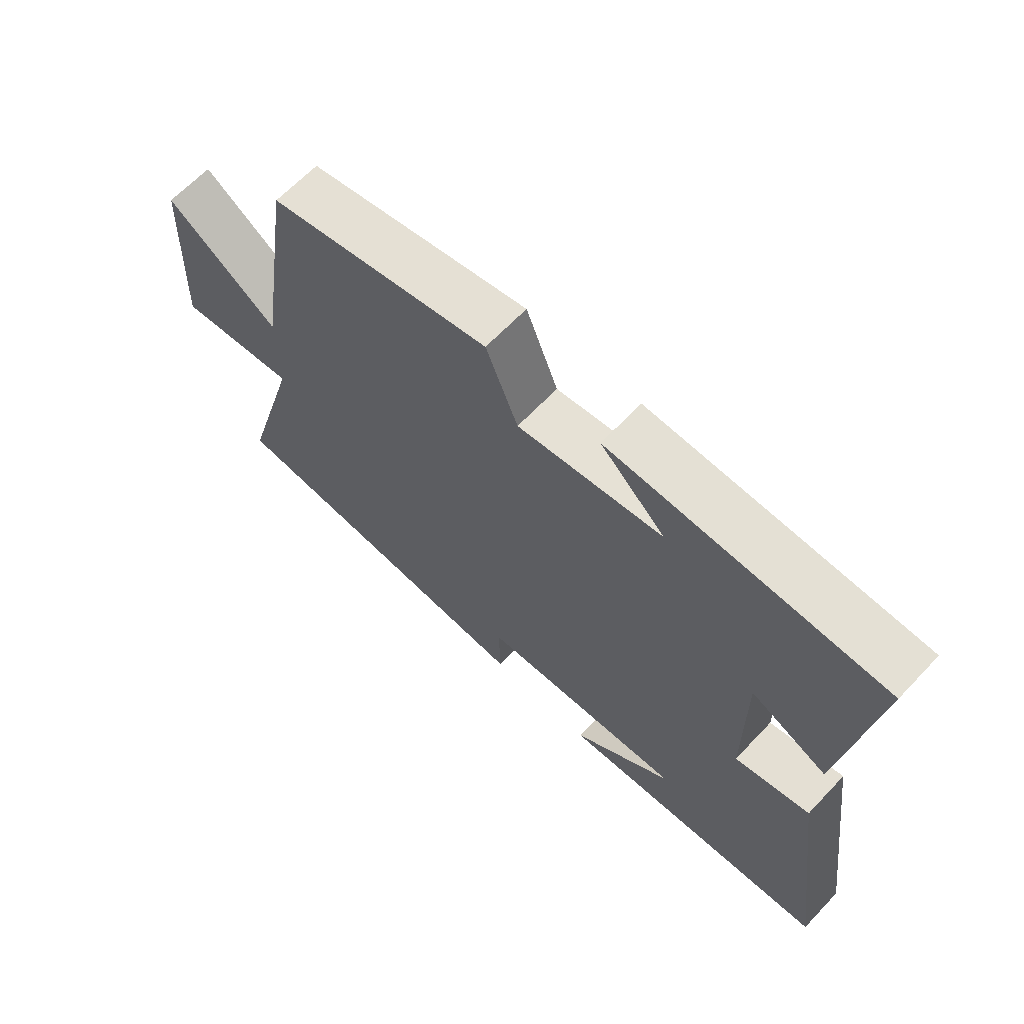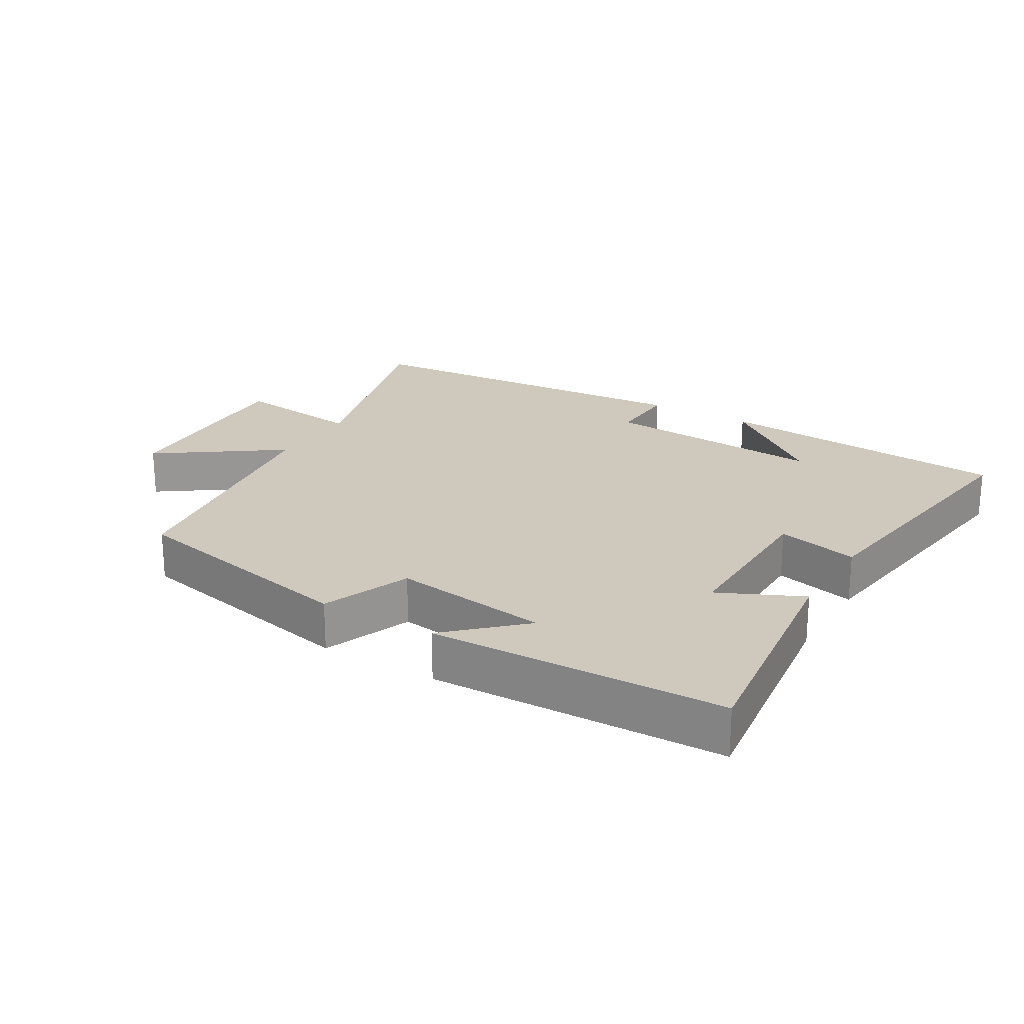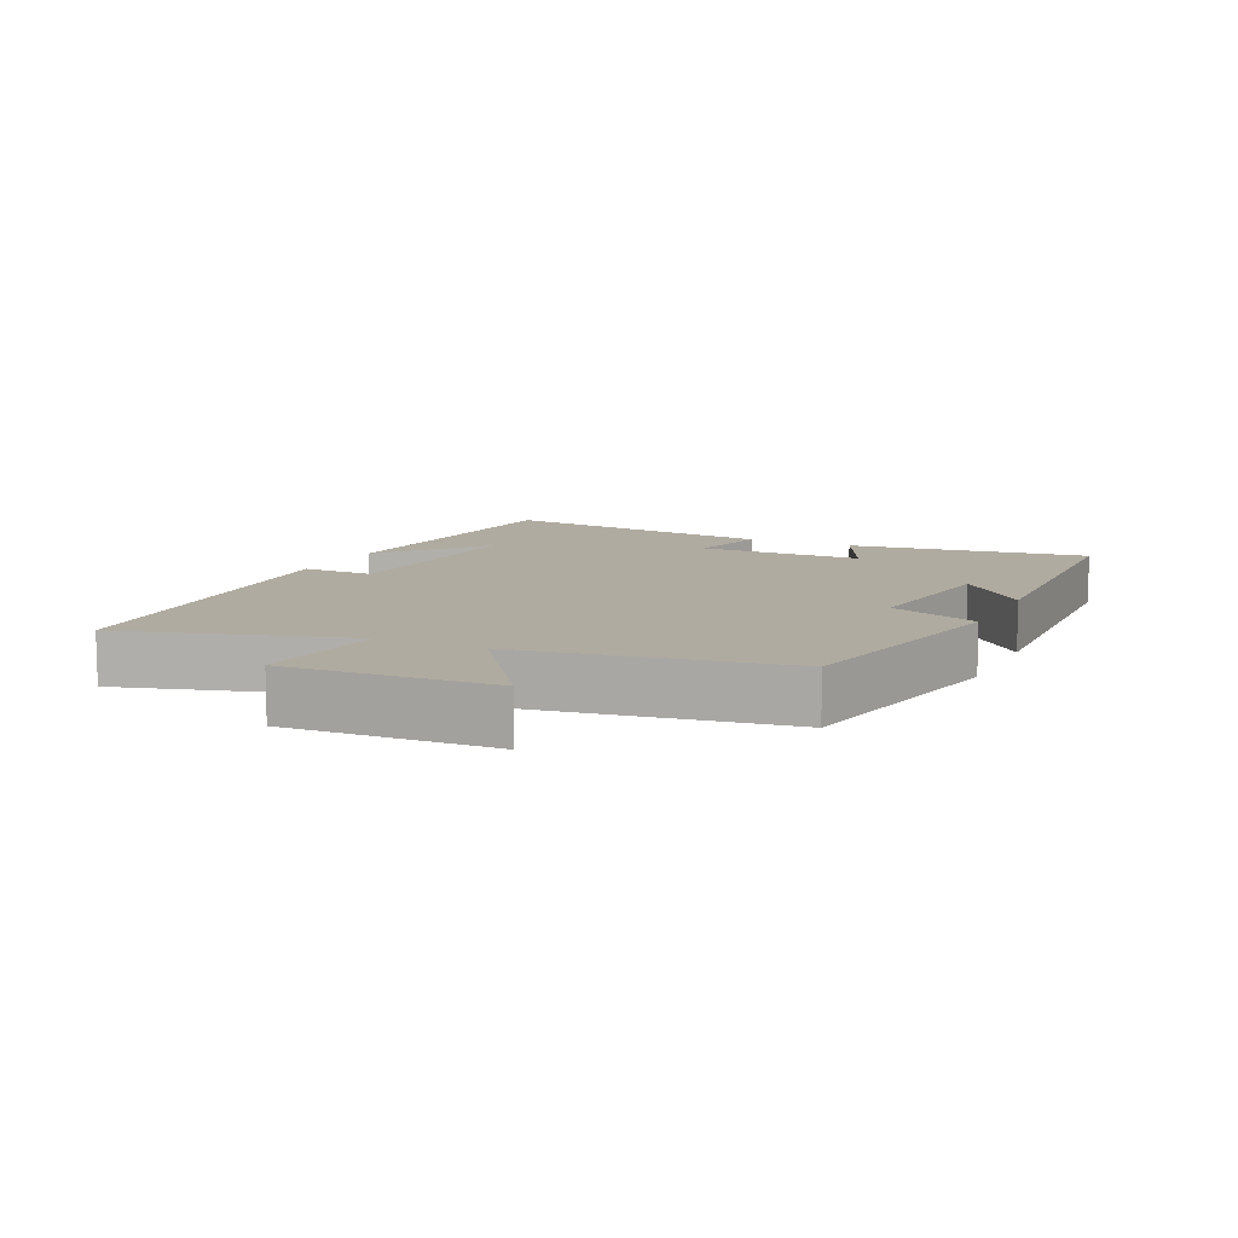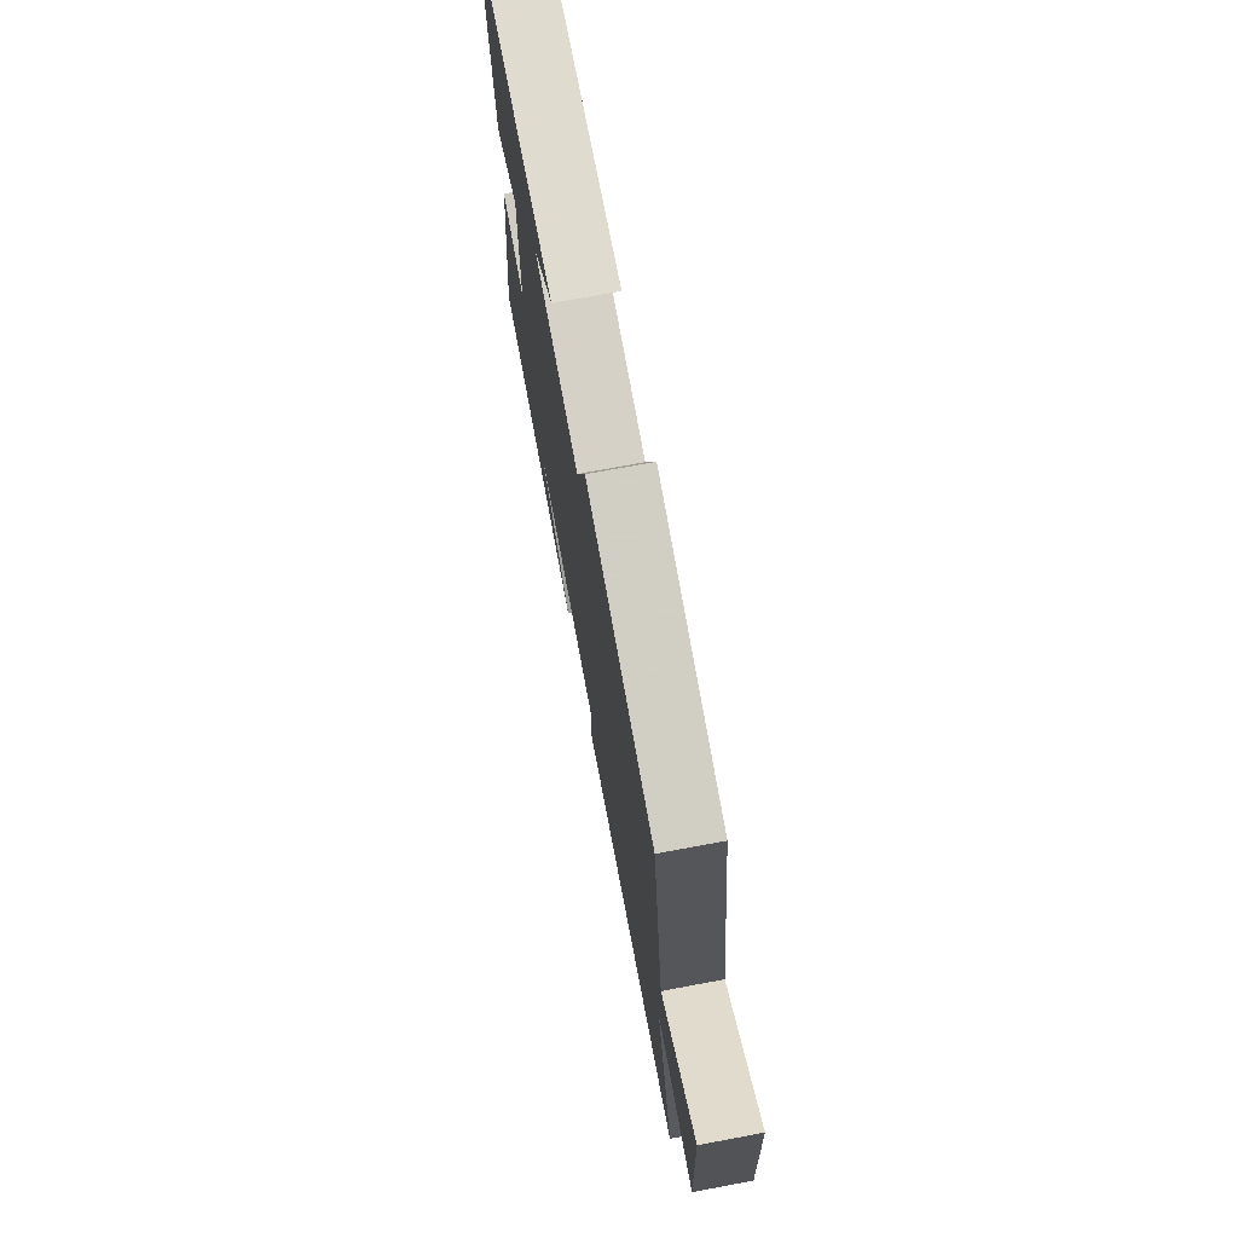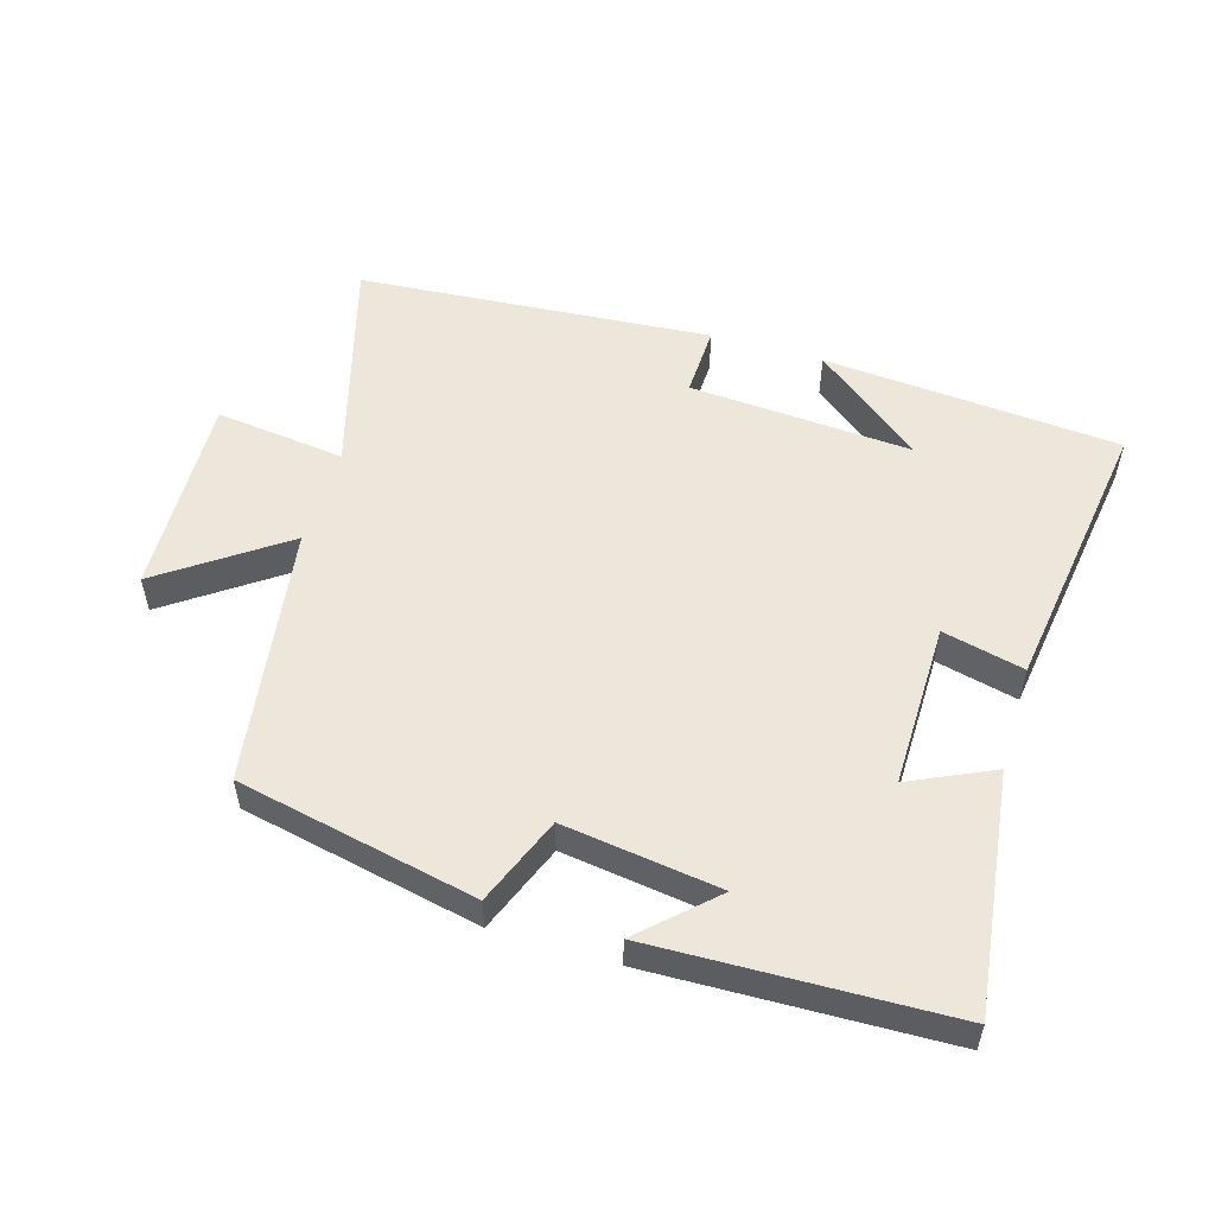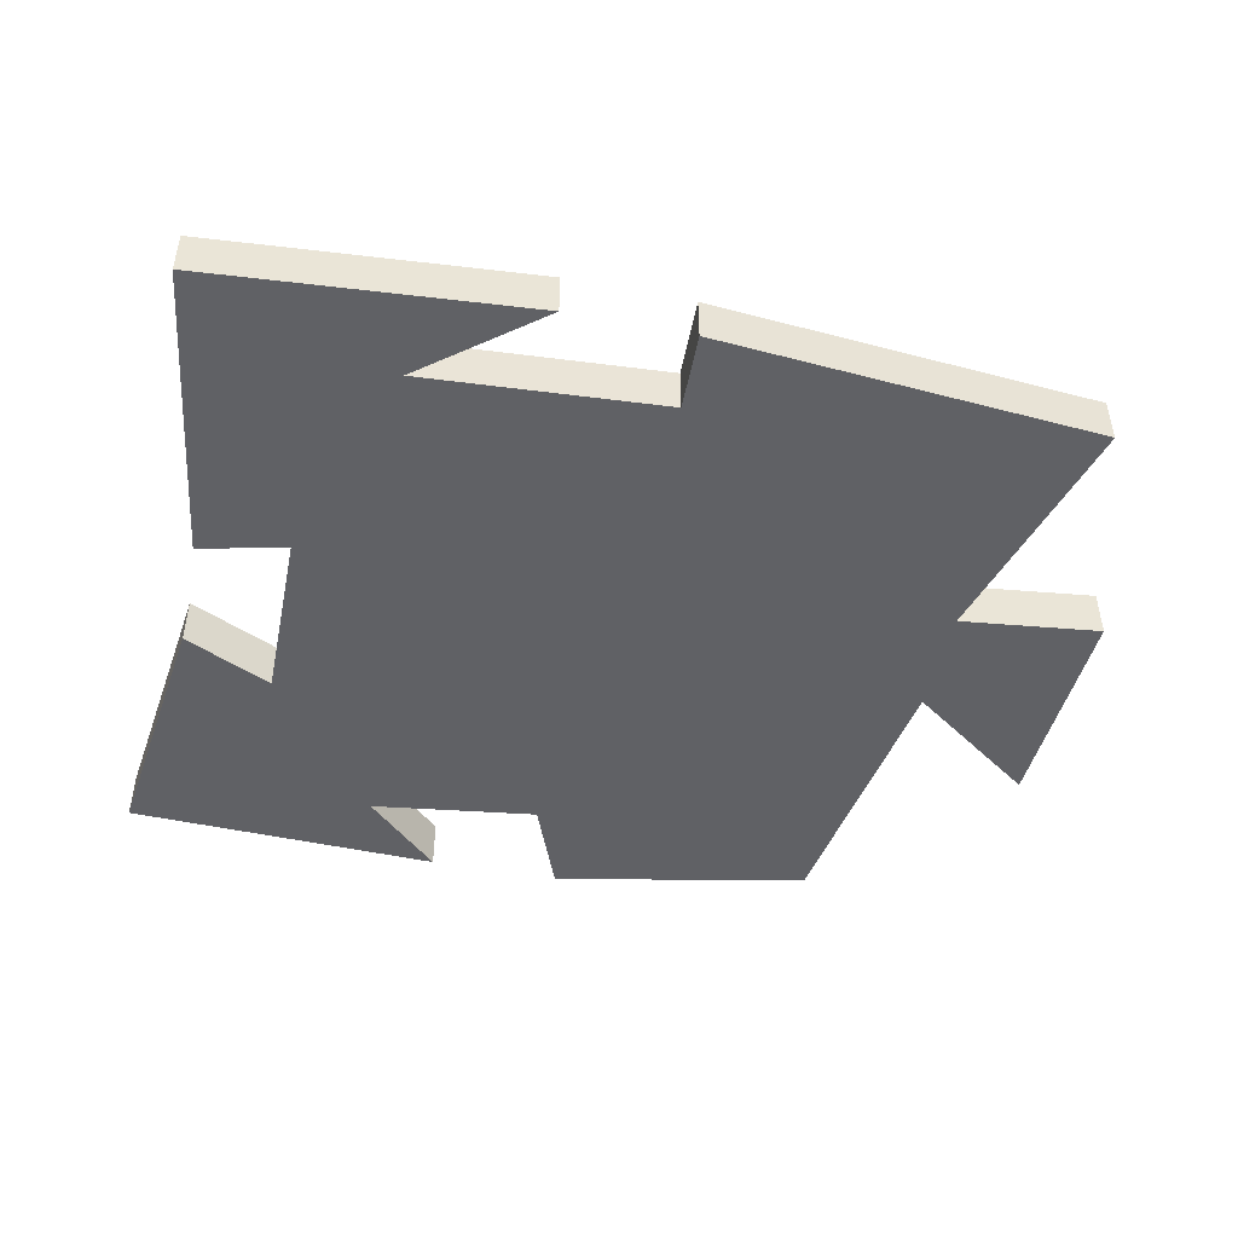
<metadata>
{"format":"obj","ext":"obj","renderer":"f3d","projection":"perspective","resolution":1024,"background":"white","views":[{"elev":65.2,"azim":43.5,"up":"+Z"},{"elev":22.5,"azim":31.0,"up":"+Y"},{"elev":9.8,"azim":-64.8,"up":"+Y"},{"elev":72.1,"azim":-100.6,"up":"+Z"},{"elev":53.4,"azim":16.9,"up":"+Y"},{"elev":-47.2,"azim":168.0,"up":"+Y"}]}
</metadata>
<code>
v 0.547 0.07 0.485
v 0.5 0.07 0.124
v 0.375 0.07 0.183
v 0.377 0.07 -0.067
v 0.5 0.07 -0.038
v 0.56 0.07 -0.465
v 0.11 0.07 -0.5
v 0.275 0.07 -0.369
v -0.063 0.07 -0.391
v -0.06 0.07 -0.5
v -0.597 0.07 -0.457
v -0.5 0.07 -0.121
v -0.697 0.07 -0.144
v -0.683 0.07 0.164
v -0.5 0.07 0.033
v -0.439 0.07 0.426
v -0.078 0.07 0.5
v -0.026 0.07 0.367
v 0.21 0.07 0.399
v 0.104 0.07 0.5
v 0.547 0 0.485
v 0.5 0 0.124
v 0.375 0 0.183
v 0.377 0 -0.067
v 0.5 0 -0.038
v 0.56 0 -0.465
v 0.11 0 -0.5
v 0.275 0 -0.369
v -0.063 0 -0.391
v -0.06 0 -0.5
v -0.597 0 -0.457
v -0.5 0 -0.121
v -0.697 0 -0.144
v -0.683 0 0.164
v -0.5 0 0.033
v -0.439 0 0.426
v -0.078 0 0.5
v -0.026 0 0.367
v 0.21 0 0.399
v 0.104 0 0.5
f 19 20 1 2
f 15 16 17 18
f 15 18 19
f 12 13 14 15
f 12 15 19
f 9 10 11 12
f 8 9 12 19
f 6 7 8
f 4 5 6 8
f 3 4 8 19
f 2 3 19
f 22 21 40 39
f 38 37 36 35
f 39 38 35
f 35 34 33 32
f 39 35 32
f 32 31 30 29
f 39 32 29 28
f 28 27 26
f 28 26 25 24
f 39 28 24 23
f 39 23 22
f 1 21 22 2
f 2 22 23 3
f 3 23 24 4
f 4 24 25 5
f 5 25 26 6
f 6 26 27 7
f 7 27 28 8
f 8 28 29 9
f 9 29 30 10
f 10 30 31 11
f 11 31 32 12
f 12 32 33 13
f 13 33 34 14
f 14 34 35 15
f 15 35 36 16
f 16 36 37 17
f 17 37 38 18
f 18 38 39 19
f 19 39 40 20
f 20 40 21 1

</code>
